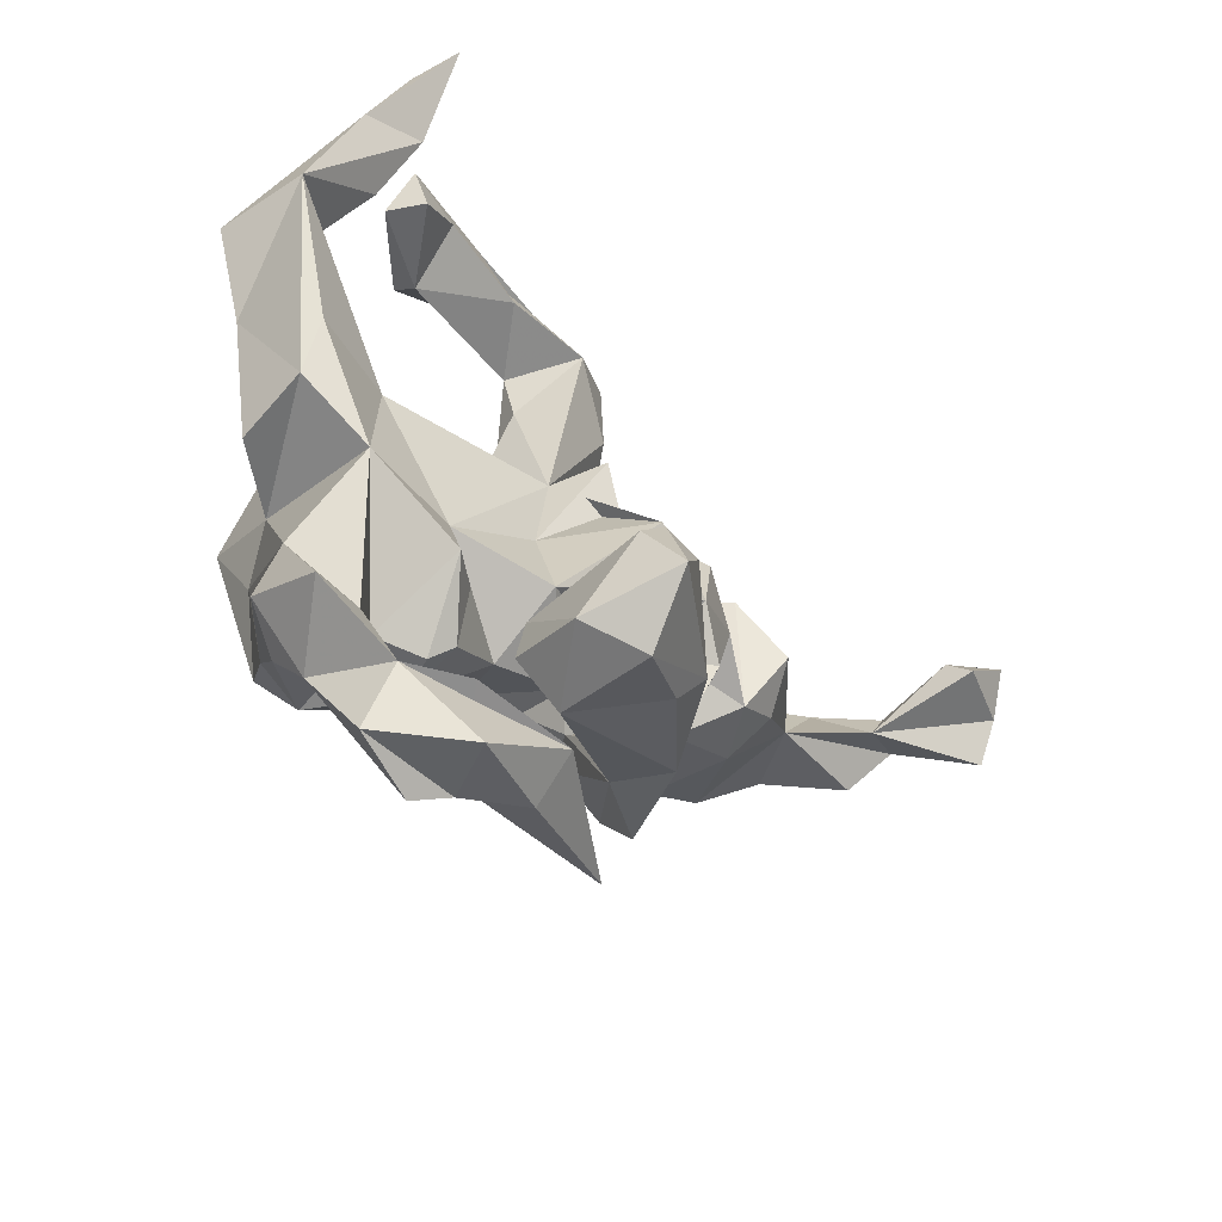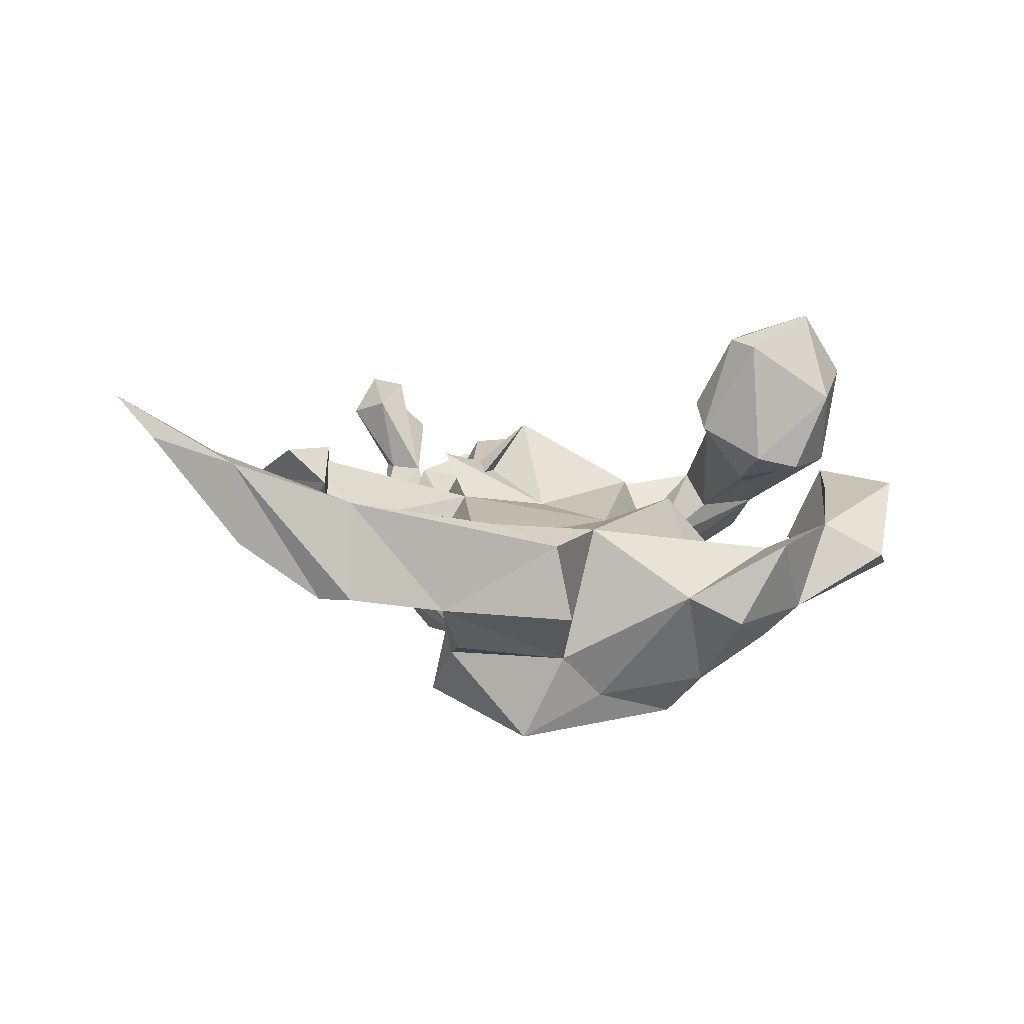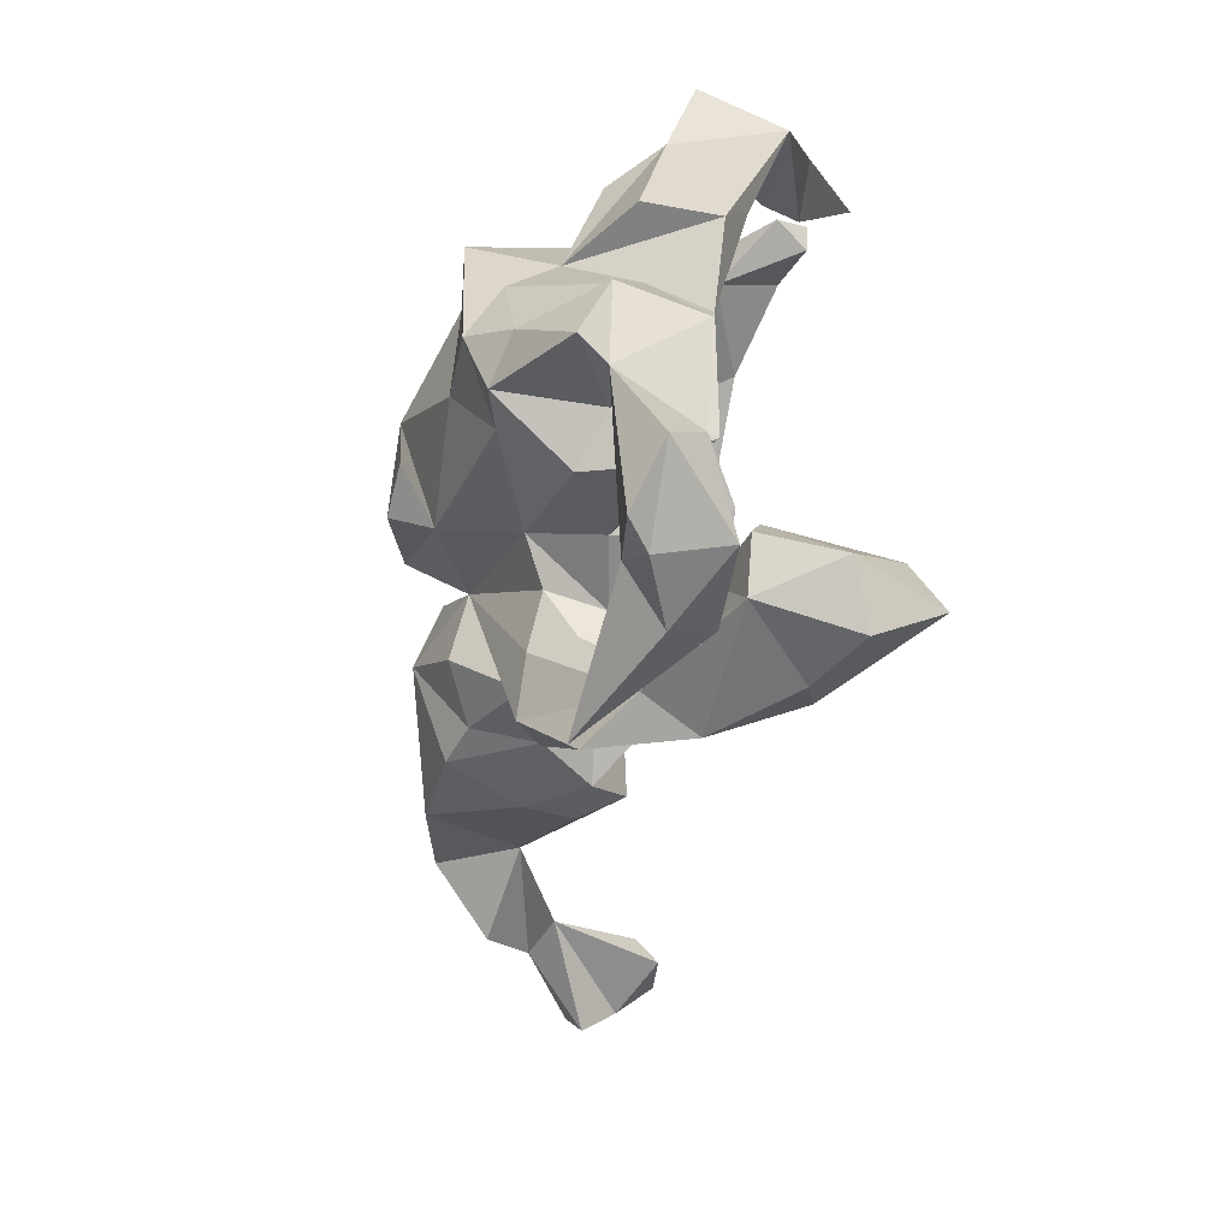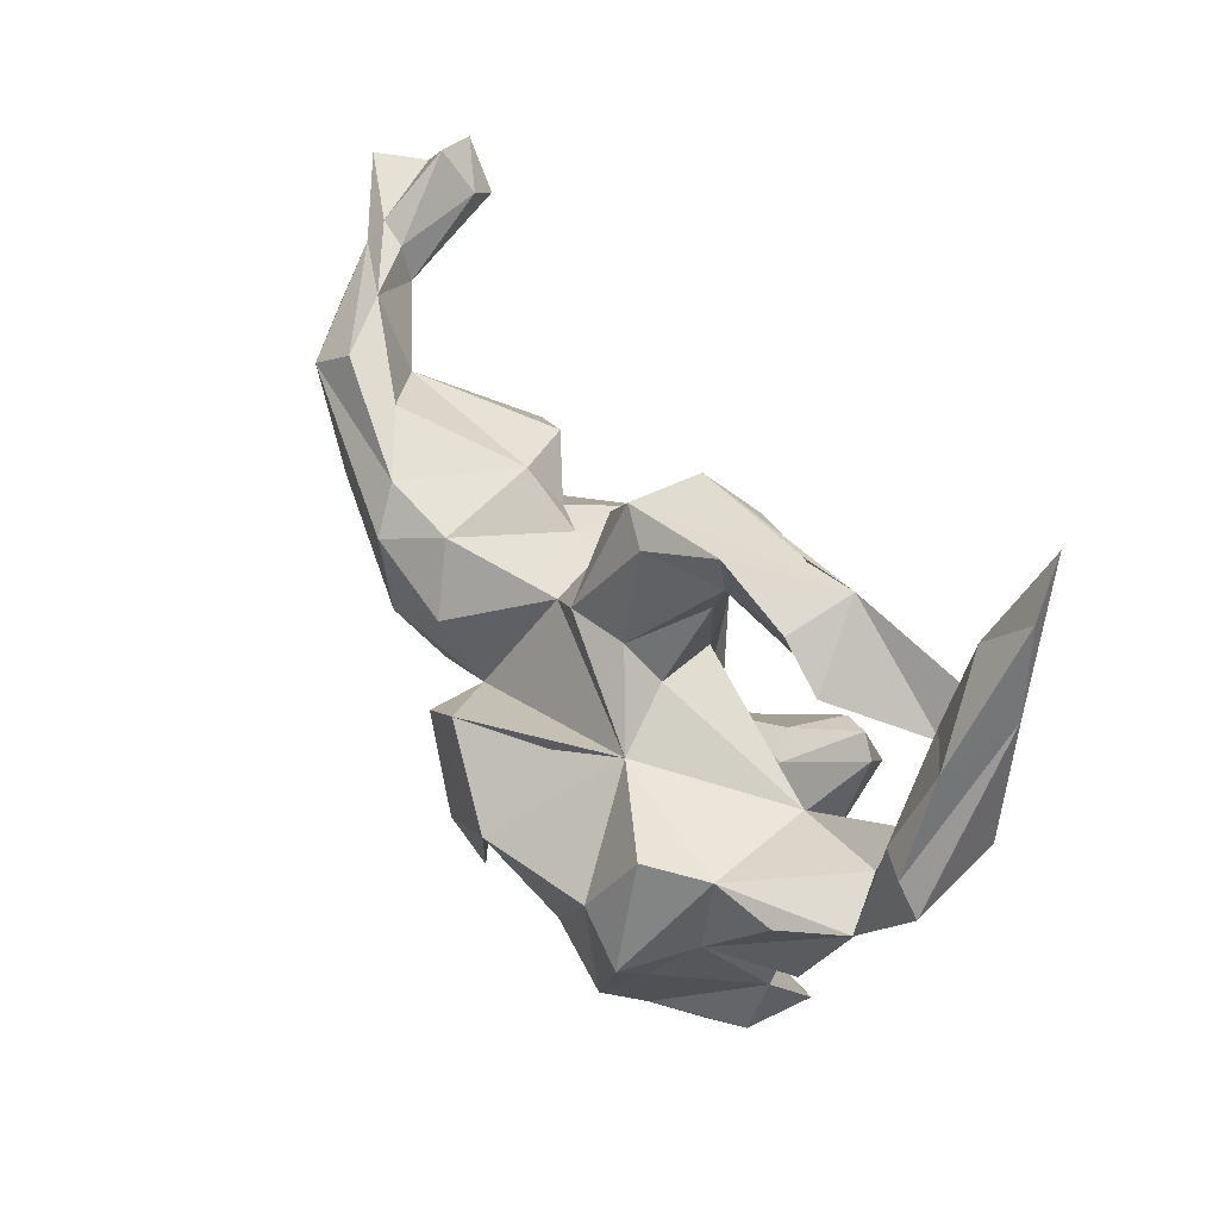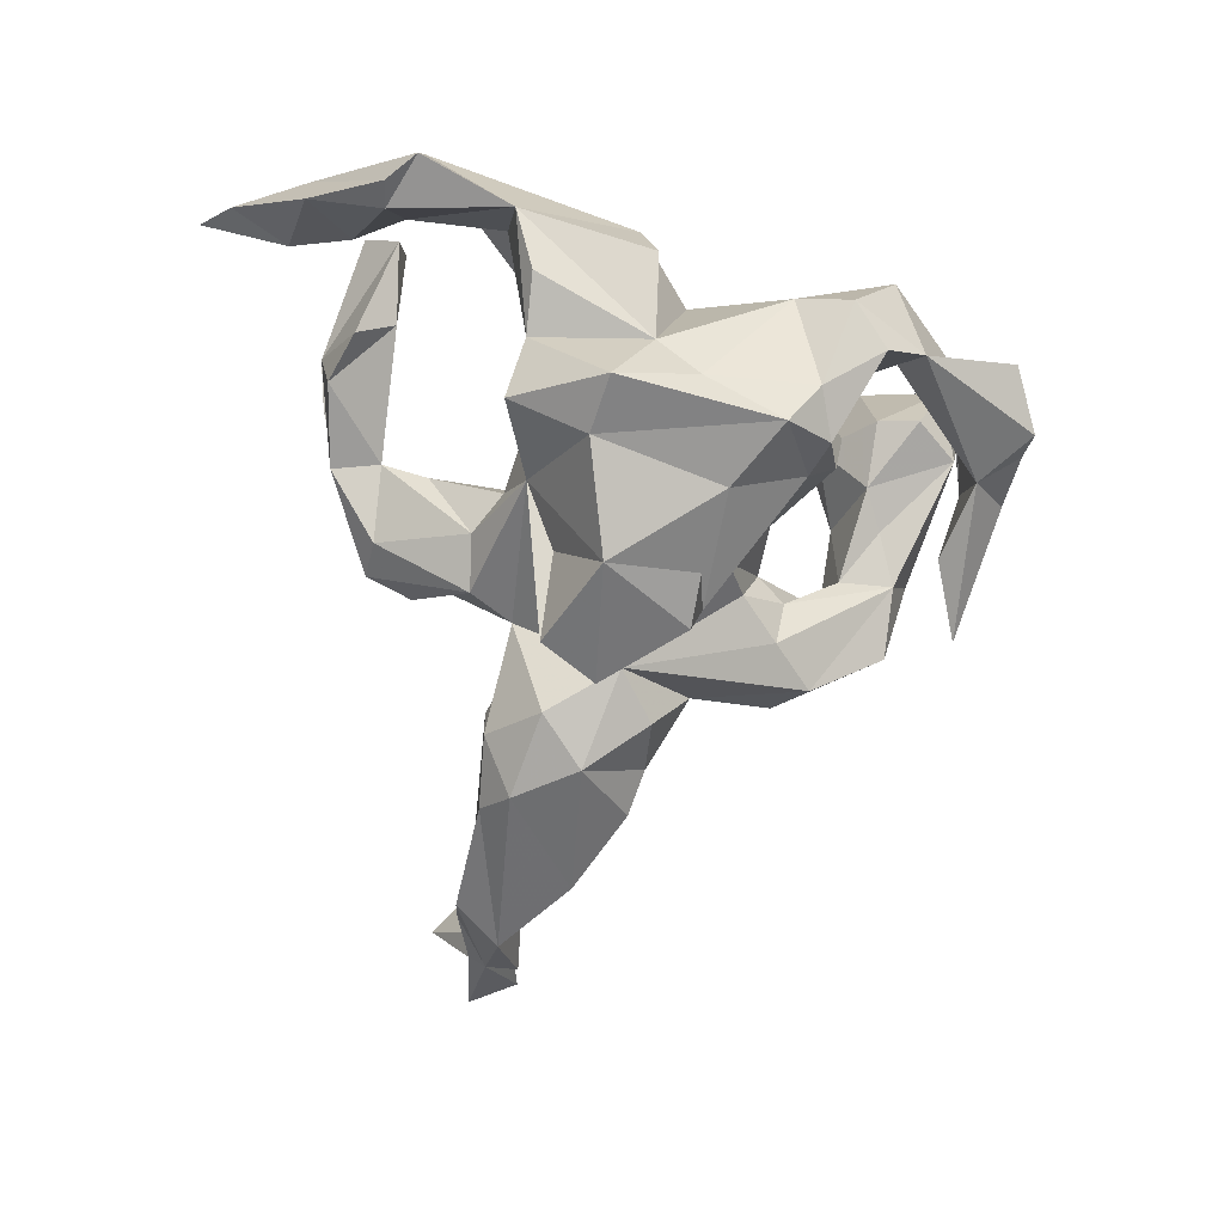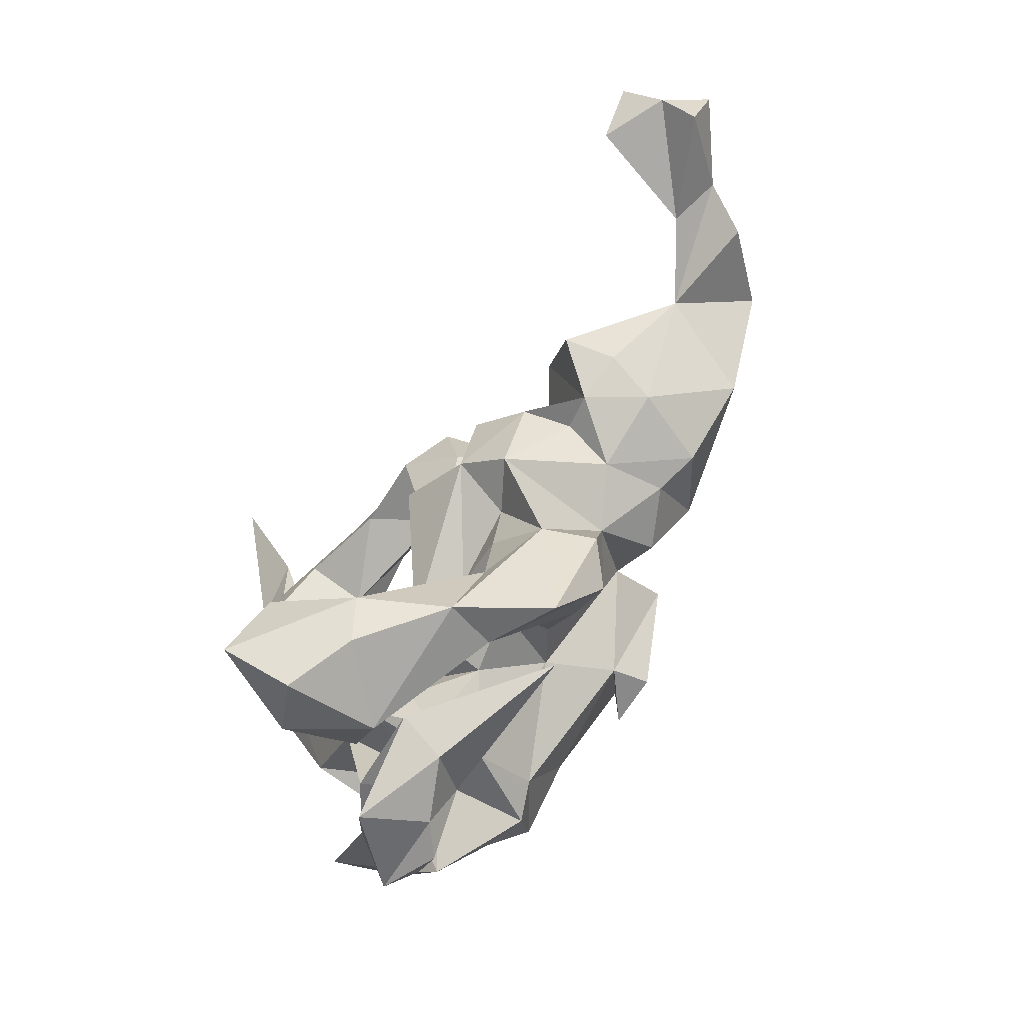
<metadata>
{"format":"obj","ext":"obj","renderer":"f3d","projection":"perspective","resolution":1024,"background":"white","views":[{"elev":-54.9,"azim":-46.1,"up":"+Y"},{"elev":4.9,"azim":-92.1,"up":"+Z"},{"elev":-74.7,"azim":-104.9,"up":"+Y"},{"elev":58.5,"azim":-127.3,"up":"+Y"},{"elev":-72.2,"azim":-89.4,"up":"+Z"},{"elev":-63.9,"azim":54.3,"up":"+Y"}]}
</metadata>
<code>
v -0.5374 0.2978 -0.03962
v -0.3377 -0.3058 -0.106
v -0.254 -0.4085 -0.08775
v -0.4649 0.1635 -0.06558
v -0.3355 -0.3747 0.01763
v -0.5153 0.2975 0.1014
v -0.4051 -0.03486 -0.08907
v -0.5005 0.3454 -0.04237
v -0.2973 -0.02845 -0.1645
v -0.3317 -0.2241 -0.06481
v -0.24 -0.2535 -0.205
v -0.3895 0.1393 -0.1324
v -0.412 -0.01125 0.02527
v -0.2798 0.03328 -0.2927
v -0.2721 -0.35 -0.1327
v -0.2622 -0.08964 -0.2286
v -0.4692 0.4731 0.1566
v -0.2222 -0.5495 -0.009196
v -0.4334 0.3234 0.03021
v -0.2056 -0.2041 -0.264
v -0.2538 -0.3553 0.005814
v -0.2108 -0.3204 -0.0309
v -0.4151 0.08453 0.06024
v -0.2994 0.1493 -0.1523
v -0.2162 -0.4582 0.04068
v -0.4184 0.178 0.009594
v -0.2974 -0.07583 0.04019
v -0.08159 -0.5629 0.005527
v -0.2302 0.178 -0.2207
v -0.1618 -0.2665 -0.2175
v -0.4579 0.3477 -0.02535
v -0.1231 -0.5748 -0.03153
v -0.1237 -0.5818 0.09992
v -0.1781 -0.2653 -0.06692
v -0.05008 -0.4949 -0.01889
v -0.139 -0.4702 0.0954
v -0.4634 0.4669 0.03746
v -0.1554 -0.1052 0.04205
v -0.1922 0.06282 -0.2764
v -0.1123 -0.1254 -0.2622
v -0.4277 0.5968 0.1941
v -0.09222 -0.2843 -0.08971
v -0.1188 -0.2979 -0.02326
v 0.004584 -0.4882 0.1135
v -0.3931 0.4081 0.1036
v -0.2731 0.1089 0.01874
v -0.387 0.3421 0.1219
v -0.09161 0.1537 -0.134
v -0.1095 -0.2371 -0.1952
v -0.1653 -0.2081 0.07899
v -0.09458 -0.2743 0.00405
v -0.3815 0.3966 0.1722
v -0.2742 0.345 0.064
v 0.006584 -0.5431 0.05058
v -0.108 -0.4277 0.1257
v -0.2741 0.4016 0.01549
v -0.11 -0.1933 0.03913
v -0.3564 0.3366 0.1748
v -0.02558 0.04578 -0.3183
v -0.004288 -0.08637 -0.3034
v -0.1238 -0.4752 0.2424
v -0.3731 0.5103 0.1696
v -0.1052 -0.365 0.1395
v -0.01013 0.1227 0.07111
v -0.1019 -0.3556 0.3258
v -0.04155 -0.4821 0.1365
v -0.2116 0.4636 0.1213
v -0.3925 0.6545 0.2554
v -0.2908 0.3931 0.1539
v -0.2006 0.4442 0.02165
v -0.0499 -0.2802 0.1885
v 0.06967 -0.0898 -0.2385
v -0.01186 -0.3484 0.1025
v -0.04036 -0.5078 0.2849
v -0.07691 -0.446 0.3776
v -0.01539 -0.1504 0.09606
v -0.07256 0.3726 0.03567
v 0.1026 0.1349 -0.2702
v 0.0761 -0.07168 -0.3027
v -0.06893 -0.3234 0.3373
v 0.05559 -0.3669 0.09126
v -0.1451 0.3909 0.1289
v -0.006806 -0.1996 -0.02261
v 0.09509 -0.1795 0.002788
v 0.06932 -0.4437 -0.007267
v -0.04711 0.1904 -0.03986
v -0.01401 -0.2719 0.2296
v 0.03501 -0.1309 -0.1246
v 0.07586 -0.3007 0.1753
v -0.02019 -0.3508 0.3453
v 0.193 -0.4669 -0.02147
v 0.1658 0.05899 -0.2661
v 0.08624 -0.4035 0.2583
v -0.06891 0.4473 0.02776
v 0.0966 -0.1538 -0.08363
v 0.05107 -0.4597 0.2392
v -0.01878 -0.008881 0.05839
v 0.1294 -0.3851 0.05236
v -0.004714 0.1161 -0.1924
v -0.1363 0.462 0.1043
v 0.159 -0.4133 0.1389
v 0.1696 -0.202 -0.08576
v 0.1287 -0.2169 -0.02704
v 0.2261 -0.3686 0.000755
v 0.006056 0.2374 -0.06109
v -0.05104 0.3043 0.03708
v 0.03195 0.3838 -0.01697
v 0.1756 -0.2784 0.09402
v 0.1749 0.02322 -0.1718
v 0.03343 0.1552 0.142
v 0.06915 -0.1158 0.06226
v 0.1185 -0.3025 0.04477
v 0.2467 -0.2515 -0.07803
v 0.08851 0.2408 -0.08434
v 0.2311 0.1364 -0.2003
v 0.165 -0.1409 0.07275
v 0.2594 -0.01948 -0.177
v 0.0902 0.01812 0.189
v 0.1401 0.1816 -0.06902
v 0.2021 -0.02336 0.1631
v -0.01666 0.3827 0.1399
v 0.3124 0.08127 -0.2206
v 0.09077 0.3997 0.008126
v 0.07327 0.09478 0.1258
v 0.2538 -0.1998 0.04325
v 0.0783 0.315 0.09035
v 0.1229 0.2795 0.02548
v 0.2882 -0.1975 -0.03611
v 0.2576 -0.07685 -0.07359
v 0.192 -0.07728 0.07595
v 0.1285 0.3328 0.009672
v 0.05921 0.4195 0.1021
v 0.2146 0.1746 0.0169
v 0.2849 0.2227 -0.1446
v 0.2684 -0.07205 0.1247
v 0.3488 -0.009591 -0.1271
v 0.3386 -0.02648 -0.02592
v 0.3078 0.05413 0.1137
v 0.3596 0.1849 -0.2047
v 0.4133 0.01616 -0.1449
v 0.2277 0.0962 0.1525
v 0.453 0.02826 -0.02542
v 0.338 0.02932 0.04617
v 0.3963 0.01947 0.0593
v 0.5251 0.09955 -0.1514
v 0.2678 0.1593 0.03525
v 0.3497 0.1937 0.09223
v 0.3071 0.2285 0.006121
v 0.464 0.06463 0.05057
v 0.3967 0.2324 -0.1524
v 0.6339 0.2123 -0.1167
v 0.4294 0.113 0.1181
v 0.5652 0.176 -0.005278
v 0.4874 0.2465 -0.08183
v 0.575 0.2745 -0.09494
v 0.7201 0.1873 -0.01592
v 0.6332 0.2793 -0.007007
v 0.6747 0.2063 0.07395
v 0.7474 0.2417 0.05171
v 0.699 0.2571 0.07749
v 0.7506 0.3346 0.188
v 0.8105 0.2483 0.203
v 0.7124 0.2409 0.2427
v 0.6991 0.2792 0.2052
v 0.7435 0.2693 0.07964
v 0.7762 0.2969 0.2522
v 0.829 0.1969 0.1558
v 0.8502 0.2757 0.1358
f 153 142 145
f 140 145 142
f 151 153 145
f 149 142 153
f 157 154 153
f 148 153 154
f 158 157 153
f 155 154 157
f 160 157 158
f 156 153 151
f 157 159 155
f 151 155 159
f 165 159 157
f 165 157 160
f 159 153 156
f 159 158 153
f 159 156 151
f 168 159 165
f 161 165 160
f 78 92 59
f 79 59 92
f 60 59 79
f 72 79 92
f 109 92 78
f 109 72 92
f 139 115 134
f 119 134 115
f 150 139 134
f 122 115 139
f 109 115 122
f 145 122 139
f 151 139 150
f 155 151 150
f 145 139 151
f 140 122 145
f 136 122 140
f 154 155 150
f 37 62 45
f 6 45 62
f 68 41 17
f 37 17 41
f 62 68 17
f 62 41 68
f 44 25 33
f 18 33 25
f 54 44 33
f 36 25 44
f 35 25 36
f 35 36 44
f 52 47 58
f 53 58 47
f 69 52 58
f 67 47 52
f 17 6 62
f 1 6 17
f 93 74 96
f 66 96 74
f 101 93 96
f 75 74 93
f 93 87 90
f 80 90 87
f 75 93 90
f 75 90 80
f 71 80 87
f 65 80 71
f 89 71 87
f 75 80 65
f 63 65 71
f 65 63 61
f 55 61 63
f 75 65 61
f 61 74 75
f 66 74 61
f 32 18 3
f 25 3 18
f 35 32 3
f 28 18 32
f 5 3 25
f 16 10 9
f 27 9 10
f 21 27 10
f 9 13 7
f 4 7 13
f 4 9 7
f 27 13 9
f 19 26 4
f 24 4 26
f 31 19 4
f 6 26 19
f 45 19 31
f 37 8 17
f 1 17 8
f 31 8 37
f 31 1 8
f 5 10 2
f 11 2 10
f 3 5 2
f 21 10 5
f 6 4 13
f 31 4 1
f 6 1 4
f 108 93 101
f 125 108 101
f 89 93 108
f 87 93 89
f 112 89 108
f 73 71 89
f 112 73 89
f 98 101 66
f 96 66 101
f 81 98 66
f 104 101 98
f 63 71 73
f 67 69 82
f 53 82 69
f 100 67 82
f 52 69 67
f 127 119 114
f 48 114 119
f 131 127 114
f 64 119 127
f 123 114 107
f 105 107 114
f 94 123 107
f 131 114 123
f 46 24 26
f 6 46 26
f 48 24 46
f 86 48 46
f 91 35 85
f 44 85 35
f 22 3 15
f 2 15 3
f 11 15 2
f 30 15 11
f 34 22 15
f 21 3 22
f 35 3 21
f 25 35 21
f 12 4 24
f 28 32 35
f 29 24 48
f 21 22 34
f 50 34 43
f 42 43 34
f 51 43 42
f 83 51 42
f 50 43 51
f 38 64 46
f 86 46 64
f 67 70 56
f 53 56 70
f 47 56 53
f 77 53 70
f 82 53 77
f 94 77 70
f 110 64 97
f 38 97 64
f 88 83 42
f 57 51 83
f 38 57 83
f 50 51 57
f 76 38 83
f 84 76 83
f 91 54 35
f 28 35 54
f 44 54 91
f 94 70 67
f 123 94 67
f 107 77 94
f 106 86 64
f 124 110 97
f 124 64 110
f 111 76 84
f 116 111 84
f 120 76 111
f 102 113 98
f 104 98 113
f 103 102 98
f 109 113 102
f 109 102 95
f 103 95 102
f 88 109 95
f 109 48 119
f 105 114 48
f 86 105 48
f 77 107 105
f 72 109 88
f 84 88 95
f 106 105 86
f 88 49 72
f 40 72 49
f 42 49 88
f 30 49 42
f 20 49 30
f 34 30 42
f 39 29 48
f 14 24 29
f 40 49 20
f 11 20 30
f 24 14 9
f 16 9 14
f 12 24 9
f 4 12 9
f 16 20 11
f 10 16 11
f 14 20 16
f 163 162 166
f 161 166 162
f 164 163 166
f 158 162 163
f 161 164 166
f 158 163 164
f 126 127 131
f 21 5 25
f 23 6 13
f 27 23 13
f 46 6 23
f 55 66 61
f 73 55 63
f 73 66 55
f 53 69 58
f 121 100 82
f 77 121 82
f 132 100 121
f 77 106 121
f 64 121 106
f 85 44 91
f 98 81 112
f 73 112 81
f 103 98 112
f 130 120 111
f 116 130 111
f 135 120 130
f 116 108 125
f 88 84 83
f 77 105 106
f 118 124 97
f 116 84 108
f 103 108 84
f 95 103 84
f 112 108 103
f 67 100 132
f 123 67 132
f 131 123 132
f 126 121 64
f 132 121 126
f 131 132 126
f 127 126 64
f 125 130 116
f 104 125 101
f 66 73 81
f 76 97 38
f 118 97 76
f 33 28 54
f 38 50 57
f 27 50 38
f 47 67 56
f 18 28 33
f 50 27 34
f 21 34 27
f 46 27 38
f 62 37 41
f 23 27 46
f 45 6 19
f 129 113 109
f 150 148 154
f 147 153 148
f 59 40 39
f 20 39 40
f 72 40 59
f 48 59 39
f 99 59 48
f 60 72 59
f 78 59 99
f 78 99 48
f 109 78 48
f 115 109 119
f 129 109 117
f 122 117 109
f 136 129 117
f 128 113 129
f 134 119 133
f 64 133 119
f 148 134 133
f 137 129 136
f 148 150 134
f 140 137 136
f 142 137 140
f 144 137 142
f 144 142 149
f 152 149 153
f 120 141 64
f 133 64 141
f 118 120 64
f 138 141 120
f 76 120 118
f 124 118 64
f 160 164 161
f 160 158 164
f 167 162 158
f 152 144 149
f 147 144 152
f 152 153 147
f 146 144 147
f 144 146 138
f 141 138 146
f 143 144 138
f 135 143 138
f 137 144 143
f 133 141 146
f 148 146 147
f 143 135 137
f 129 137 135
f 148 133 146
f 129 125 128
f 104 128 125
f 113 128 104
f 135 125 129
f 130 125 135
f 45 31 37
f 117 122 136
f 60 79 72
f 159 168 167
f 162 167 168
f 158 159 167
f 162 168 165
f 161 162 165
f 15 30 34
f 120 135 138
f 14 29 39
f 39 20 14

</code>
